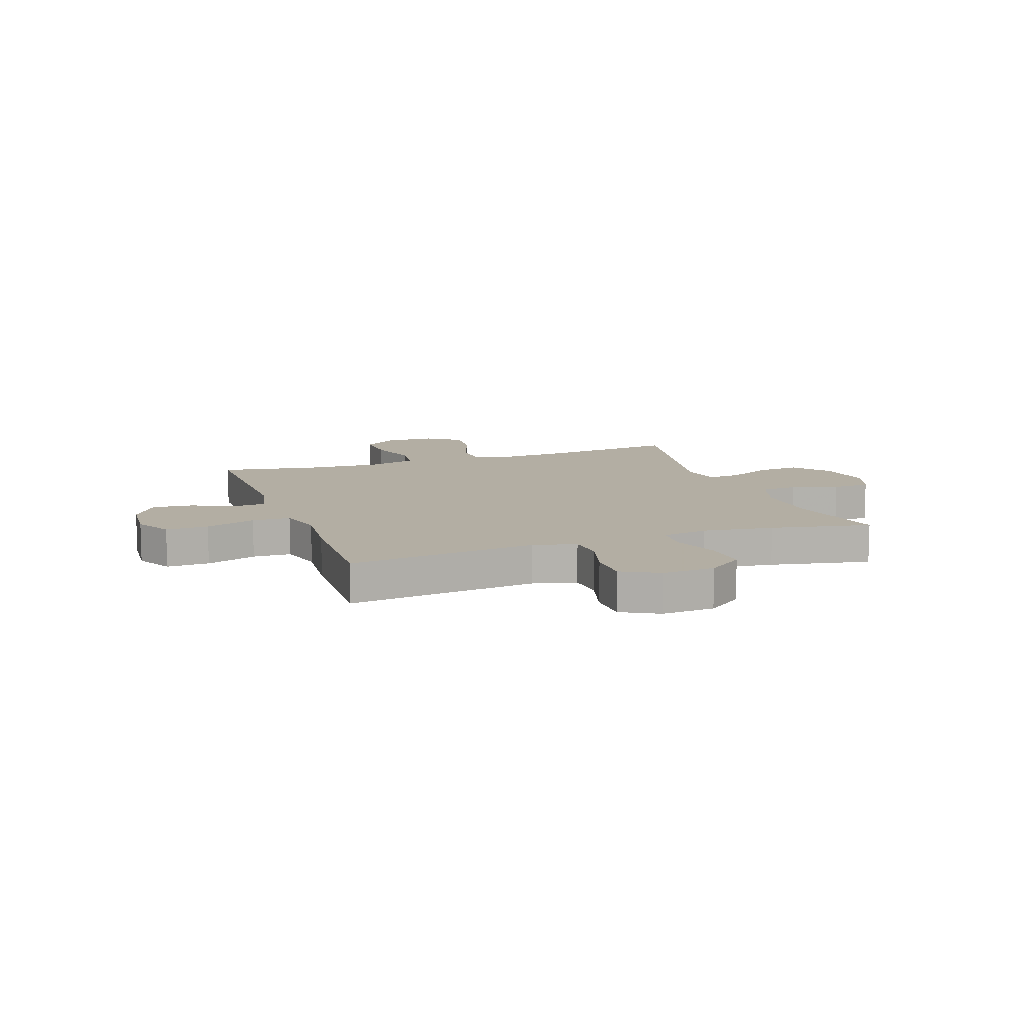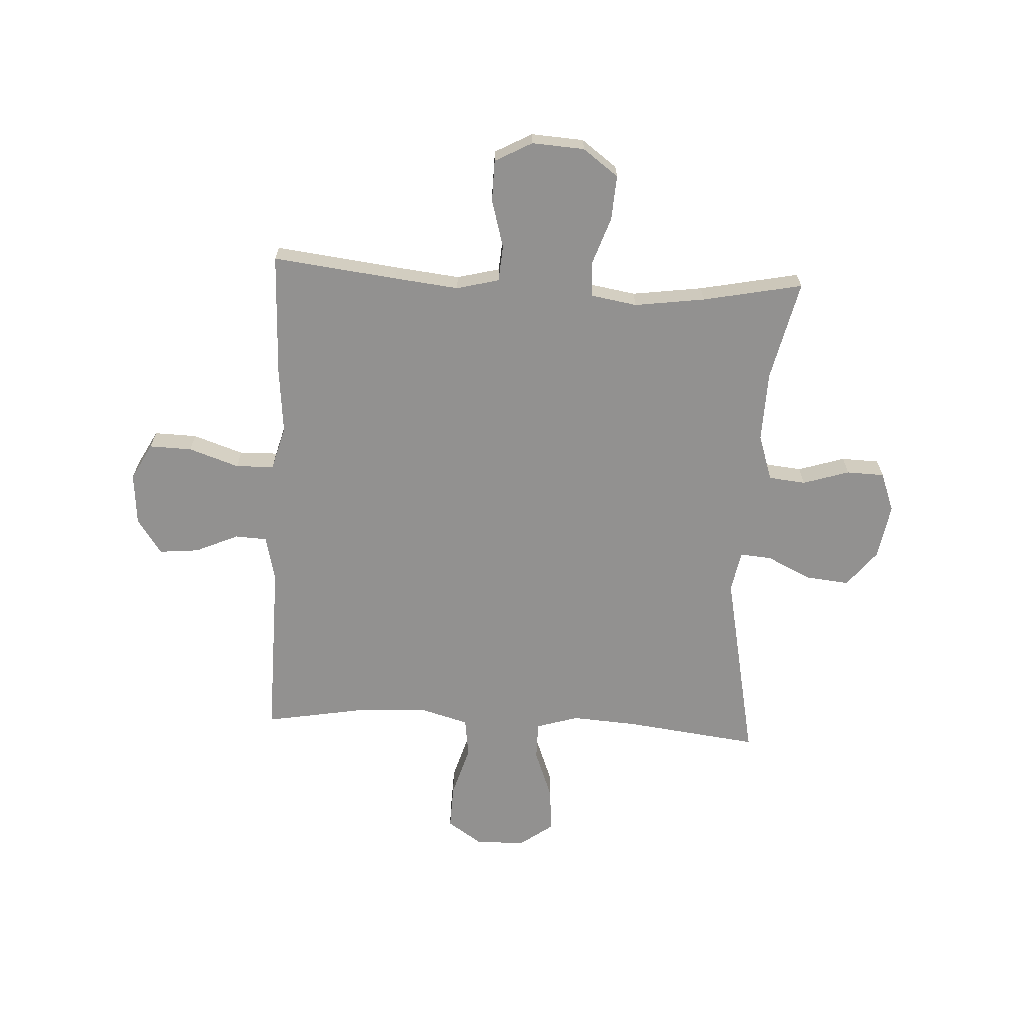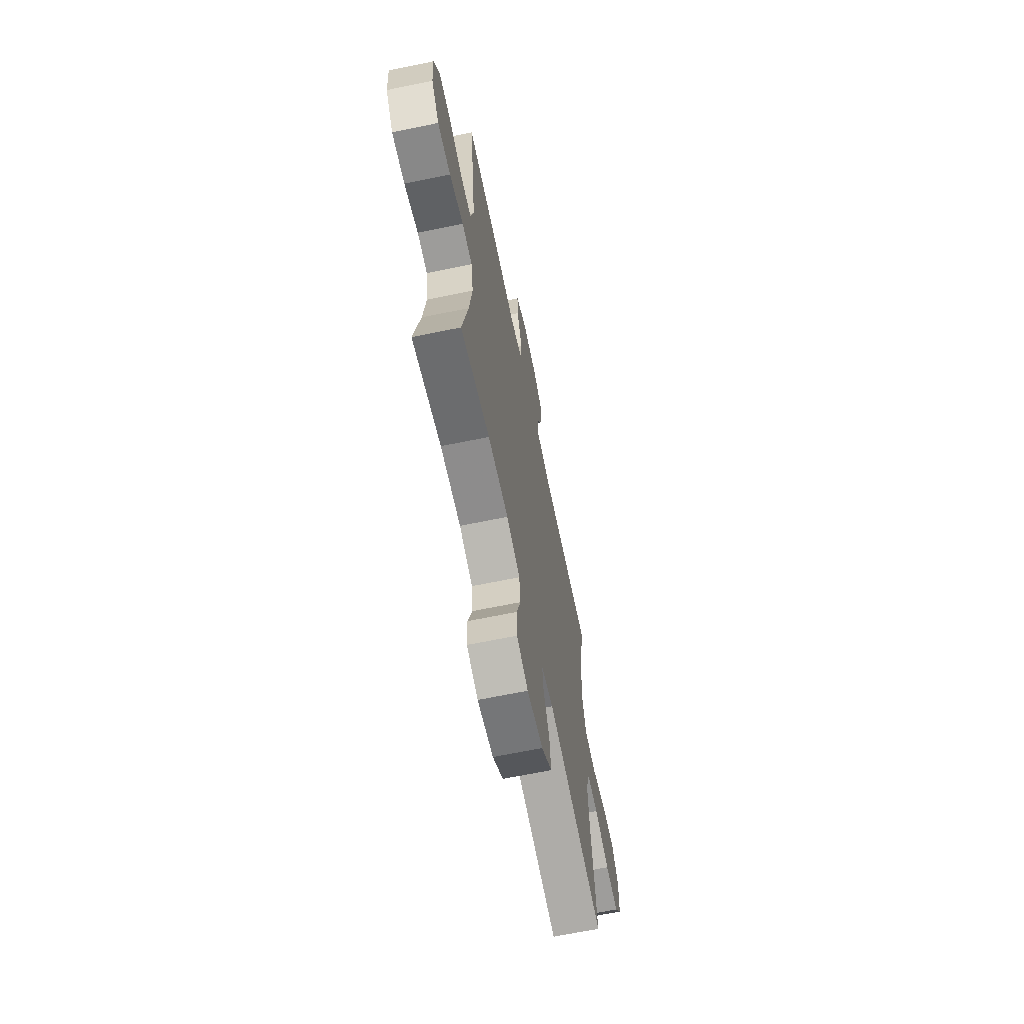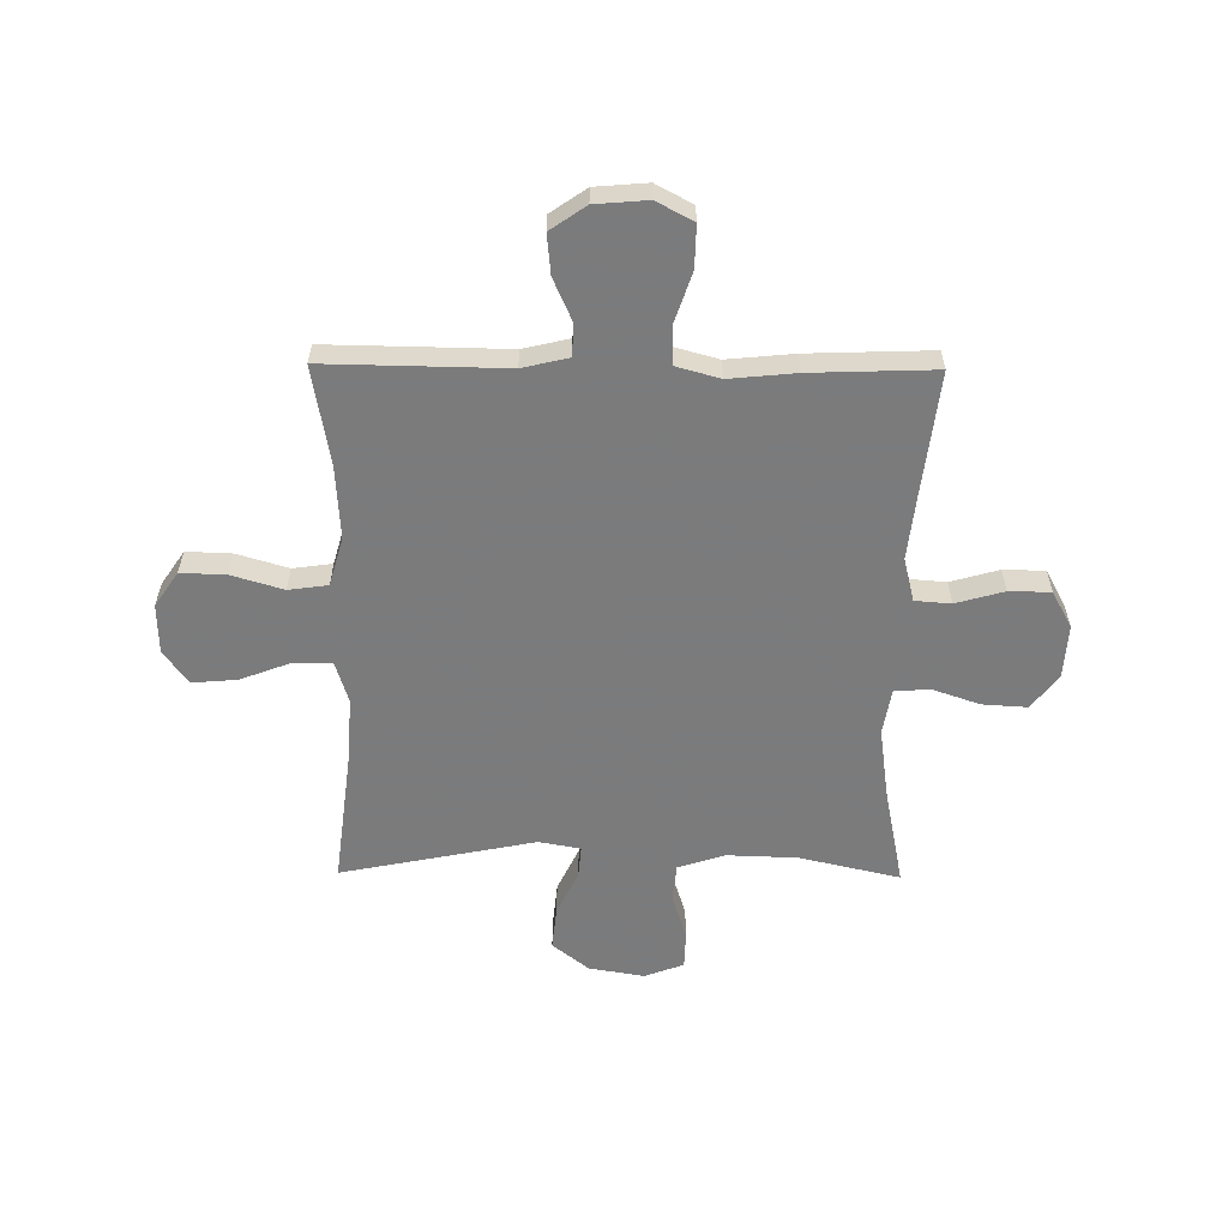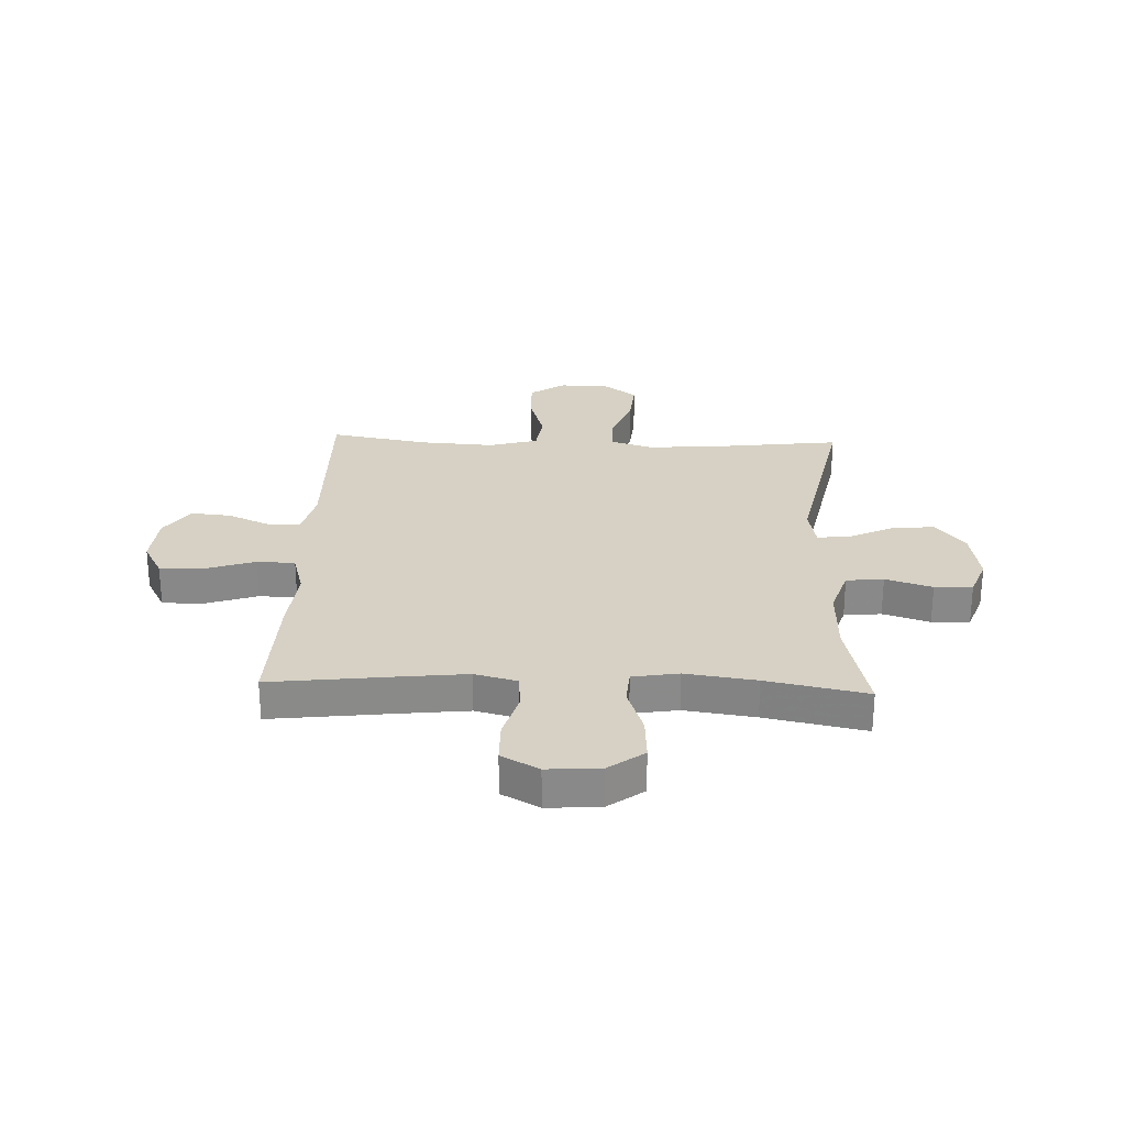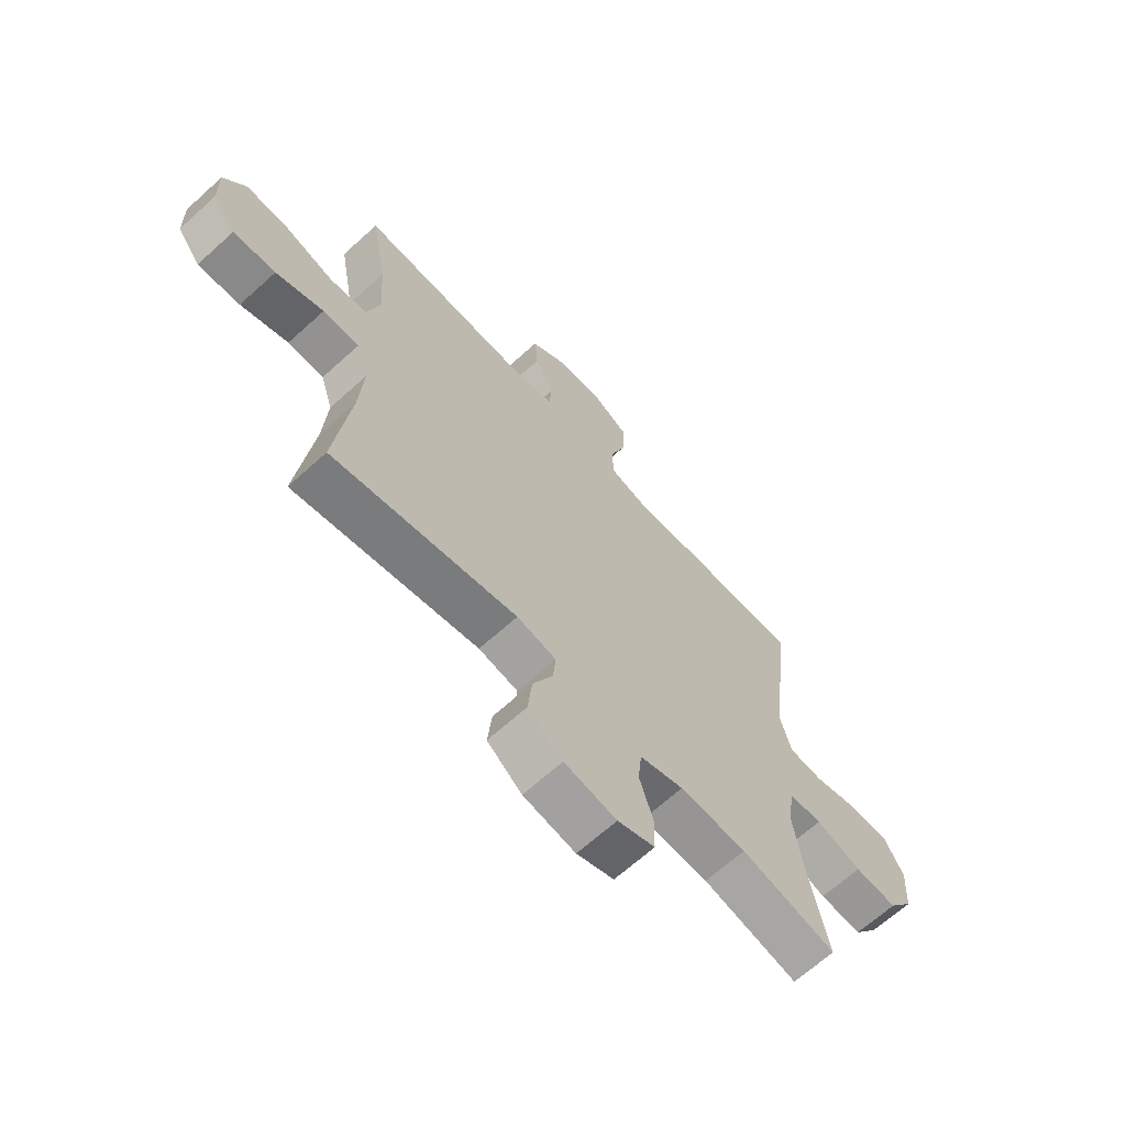
<metadata>
{"format":"obj","ext":"obj","renderer":"f3d","projection":"perspective","resolution":1024,"background":"white","views":[{"elev":10.9,"azim":70.4,"up":"+Y"},{"elev":-66.1,"azim":86.9,"up":"+Y"},{"elev":-66.0,"azim":101.7,"up":"+Z"},{"elev":-58.4,"azim":-0.6,"up":"+Y"},{"elev":27.0,"azim":92.2,"up":"+Y"},{"elev":-66.4,"azim":-47.7,"up":"+Z"}]}
</metadata>
<code>
v 0.5 0.07 -0.5
v 0.316 0.07 -0.458
v 0.187 0.07 -0.454
v 0.102 0.07 -0.482
v 0.095 0.07 -0.55
v 0.122 0.07 -0.635
v 0.12 0.07 -0.704
v 0.048 0.07 -0.731
v -0.053 0.07 -0.714
v -0.12 0.07 -0.661
v -0.112 0.07 -0.582
v -0.073 0.07 -0.5
v -0.068 0.07 -0.442
v -0.144 0.07 -0.428
v -0.5 0.07 -0.5
v -0.47 0.07 -0.255
v -0.462 0.07 -0.134
v -0.486 0.07 -0.057
v -0.556 0.07 -0.057
v -0.648 0.07 -0.092
v -0.73 0.07 -0.099
v -0.775 0.07 -0.038
v -0.777 0.07 0.053
v -0.734 0.07 0.117
v -0.651 0.07 0.114
v -0.557 0.07 0.086
v -0.485 0.07 0.096
v -0.46 0.07 0.185
v -0.468 0.07 0.319
v -0.5 0.07 0.5
v -0.17 0.07 0.495
v -0.086 0.07 0.515
v -0.083 0.07 0.573
v -0.118 0.07 0.652
v -0.125 0.07 0.725
v -0.06 0.07 0.77
v 0.036 0.07 0.778
v 0.103 0.07 0.742
v 0.101 0.07 0.664
v 0.07 0.07 0.572
v 0.072 0.07 0.502
v 0.152 0.07 0.48
v 0.274 0.07 0.492
v 0.5 0.07 0.5
v 0.473 0.07 0.272
v 0.46 0.07 0.154
v 0.48 0.07 0.076
v 0.546 0.07 0.071
v 0.634 0.07 0.096
v 0.71 0.07 0.095
v 0.747 0.07 0.027
v 0.741 0.07 -0.069
v 0.693 0.07 -0.134
v 0.611 0.07 -0.129
v 0.523 0.07 -0.099
v 0.459 0.07 -0.104
v 0.445 0.07 -0.188
v 0.463 0.07 -0.317
v 0.5 0 -0.5
v 0.316 0 -0.458
v 0.187 0 -0.454
v 0.102 0 -0.482
v 0.095 0 -0.55
v 0.122 0 -0.635
v 0.12 0 -0.704
v 0.048 0 -0.731
v -0.053 0 -0.714
v -0.12 0 -0.661
v -0.112 0 -0.582
v -0.073 0 -0.5
v -0.068 0 -0.442
v -0.144 0 -0.428
v -0.5 0 -0.5
v -0.47 0 -0.255
v -0.462 0 -0.134
v -0.486 0 -0.057
v -0.556 0 -0.057
v -0.648 0 -0.092
v -0.73 0 -0.099
v -0.775 0 -0.038
v -0.777 0 0.053
v -0.734 0 0.117
v -0.651 0 0.114
v -0.557 0 0.086
v -0.485 0 0.096
v -0.46 0 0.185
v -0.468 0 0.319
v -0.5 0 0.5
v -0.17 0 0.495
v -0.086 0 0.515
v -0.083 0 0.573
v -0.118 0 0.652
v -0.125 0 0.725
v -0.06 0 0.77
v 0.036 0 0.778
v 0.103 0 0.742
v 0.101 0 0.664
v 0.07 0 0.572
v 0.072 0 0.502
v 0.152 0 0.48
v 0.274 0 0.492
v 0.5 0 0.5
v 0.473 0 0.272
v 0.46 0 0.154
v 0.48 0 0.076
v 0.546 0 0.071
v 0.634 0 0.096
v 0.71 0 0.095
v 0.747 0 0.027
v 0.741 0 -0.069
v 0.693 0 -0.134
v 0.611 0 -0.129
v 0.523 0 -0.099
v 0.459 0 -0.104
v 0.445 0 -0.188
v 0.463 0 -0.317
f 53 54 55
f 52 53 55
f 51 52 55
f 50 51 55
f 49 50 55
f 48 49 55
f 47 48 55 56
f 46 47 56 57
f 42 43 44 45
f 41 42 45 46
f 38 39 40
f 37 38 40
f 36 37 40
f 35 36 40
f 34 35 40
f 33 34 40
f 32 33 40 41
f 41 46 57
f 32 41 57
f 31 32 57
f 24 25 26
f 23 24 26
f 22 23 26
f 21 22 26
f 20 21 26
f 19 20 26
f 18 19 26 27
f 17 18 27 28
f 14 15 16
f 13 14 16 17
f 10 11 12
f 9 10 12
f 8 9 12
f 7 8 12
f 6 7 12
f 5 6 12
f 4 5 12 13
f 13 17 28
f 4 13 28
f 3 4 28
f 58 1 2
f 58 2 3
f 57 58 3
f 31 57 3
f 30 31 3
f 29 30 3
f 3 28 29
f 113 112 111
f 113 111 110
f 113 110 109
f 113 109 108
f 113 108 107
f 113 107 106
f 114 113 106 105
f 115 114 105 104
f 103 102 101 100
f 104 103 100 99
f 98 97 96
f 98 96 95
f 98 95 94
f 98 94 93
f 98 93 92
f 98 92 91
f 99 98 91 90
f 115 104 99
f 115 99 90
f 115 90 89
f 84 83 82
f 84 82 81
f 84 81 80
f 84 80 79
f 84 79 78
f 84 78 77
f 85 84 77 76
f 86 85 76 75
f 74 73 72
f 75 74 72 71
f 70 69 68
f 70 68 67
f 70 67 66
f 70 66 65
f 70 65 64
f 70 64 63
f 71 70 63 62
f 86 75 71
f 86 71 62
f 86 62 61
f 60 59 116
f 61 60 116
f 61 116 115
f 61 115 89
f 61 89 88
f 61 88 87
f 87 86 61
f 1 59 60 2
f 2 60 61 3
f 3 61 62 4
f 4 62 63 5
f 5 63 64 6
f 6 64 65 7
f 7 65 66 8
f 8 66 67 9
f 9 67 68 10
f 10 68 69 11
f 11 69 70 12
f 12 70 71 13
f 13 71 72 14
f 14 72 73 15
f 15 73 74 16
f 16 74 75 17
f 17 75 76 18
f 18 76 77 19
f 19 77 78 20
f 20 78 79 21
f 21 79 80 22
f 22 80 81 23
f 23 81 82 24
f 24 82 83 25
f 25 83 84 26
f 26 84 85 27
f 27 85 86 28
f 28 86 87 29
f 29 87 88 30
f 30 88 89 31
f 31 89 90 32
f 32 90 91 33
f 33 91 92 34
f 34 92 93 35
f 35 93 94 36
f 36 94 95 37
f 37 95 96 38
f 38 96 97 39
f 39 97 98 40
f 40 98 99 41
f 41 99 100 42
f 42 100 101 43
f 43 101 102 44
f 44 102 103 45
f 45 103 104 46
f 46 104 105 47
f 47 105 106 48
f 48 106 107 49
f 49 107 108 50
f 50 108 109 51
f 51 109 110 52
f 52 110 111 53
f 53 111 112 54
f 54 112 113 55
f 55 113 114 56
f 56 114 115 57
f 57 115 116 58
f 58 116 59 1

</code>
